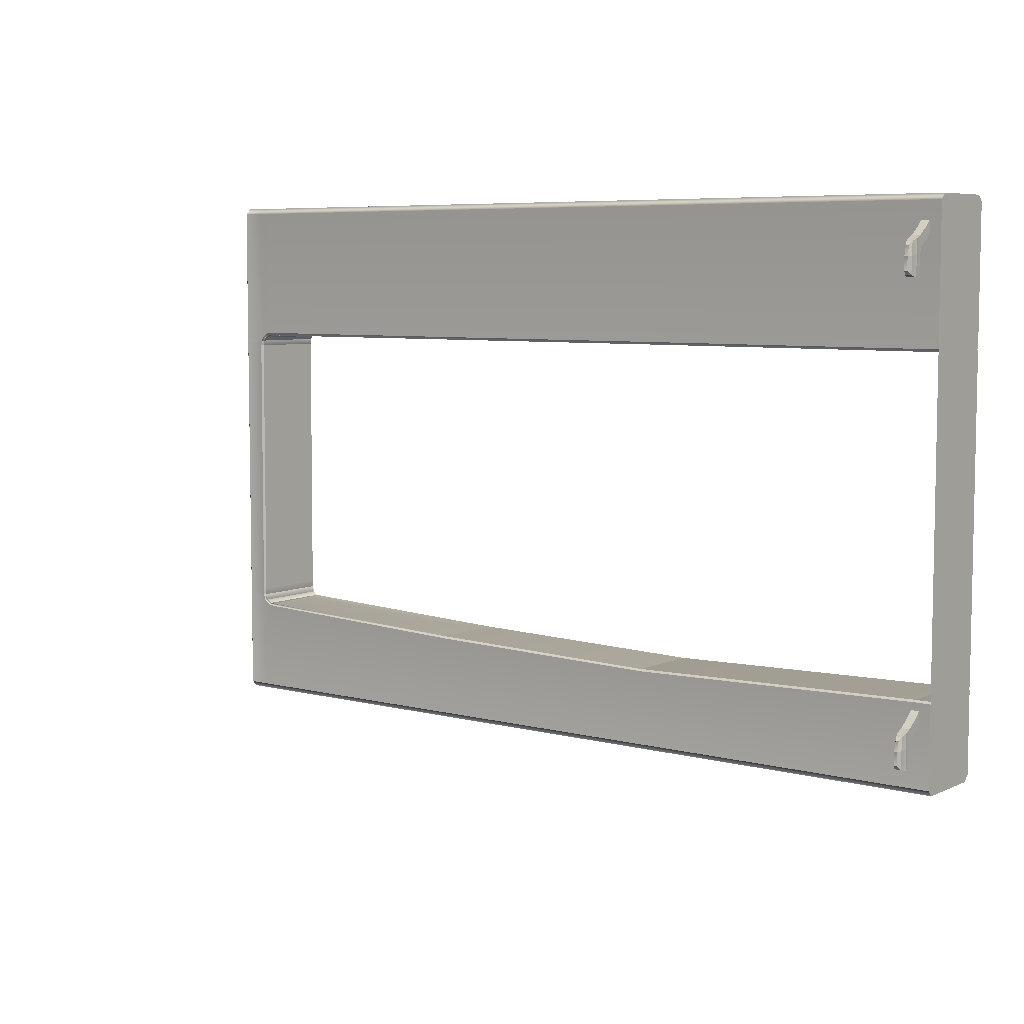
<metadata>
{"format":"obj","ext":"obj","renderer":"f3d","projection":"perspective","resolution":1024,"background":"white","views":[{"elev":6.5,"azim":-142.4,"up":"+Z"}]}
</metadata>
<code>
o DoormeshMicrowaveDoorA3_1_GeomSubset_0
v 0.000396 0.002364 -0.1759
v 0.000386 0.002364 -0.1759
v 0.000396 0.002374 -0.1759
v 0.000386 0.002374 -0.1759
v 0.000396 0.002364 -0.1759
v 0.000386 0.002364 -0.1759
v 0.000396 0.002374 -0.1759
v 0.000386 0.002374 -0.1759
v 0.000396 0.002364 -0.1759
v 0.000386 0.002364 -0.1759
v 0.000396 0.002374 -0.1759
v 0.000386 0.002374 -0.1759
v 0.000396 0.002364 -0.1759
v 0.000386 0.002364 -0.1759
v 0.000396 0.002374 -0.1759
v 0.000386 0.002374 -0.1759
v 0.000396 0.002364 -0.1759
v 0.000386 0.002364 -0.1759
v 0.000396 0.002374 -0.1759
v 0.000386 0.002374 -0.1759
v 0.000396 0.002364 -0.1759
v 0.000386 0.002364 -0.1759
v 0.000396 0.002374 -0.1759
v 0.000386 0.002374 -0.1759
v 0.000396 0.002364 -0.1759
v 0.000386 0.002364 -0.1759
v 0.000396 0.002374 -0.1759
v 0.000386 0.002374 -0.1759
v -0.1451 -0.162 -0.1145
v -0.1451 -0.1723 -0.105
v -0.1451 -0.1721 -0.1069
v -0.1451 -0.1716 -0.1086
v -0.1451 -0.1707 -0.1103
v -0.1451 -0.1695 -0.1117
v -0.1451 -0.1681 -0.1129
v -0.1451 -0.1664 -0.1138
v -0.1451 -0.1646 -0.1143
v -0.1775 -0.162 -0.1145
v -0.1775 -0.1723 -0.105
v -0.1775 -0.1721 -0.1069
v -0.1775 -0.1716 -0.1086
v -0.1775 -0.1707 -0.1103
v -0.1775 -0.1695 -0.1117
v -0.1775 -0.1681 -0.1129
v -0.1775 -0.1664 -0.1138
v -0.1775 -0.1646 -0.1143
v -0.1775 -0.162 -0.124
v -0.1775 -0.1818 -0.105
v -0.1775 -0.1814 -0.1087
v -0.1775 -0.1803 -0.1123
v -0.1775 -0.1786 -0.1156
v -0.1775 -0.1762 -0.1185
v -0.1775 -0.1733 -0.1208
v -0.1775 -0.1701 -0.1226
v -0.1775 -0.1665 -0.1237
v -0.1451 -0.162 -0.124
v -0.1451 -0.1818 -0.105
v -0.1451 -0.1814 -0.1087
v -0.1451 -0.1803 -0.1123
v -0.1451 -0.1786 -0.1156
v -0.1451 -0.1762 -0.1185
v -0.1451 -0.1733 -0.1208
v -0.1451 -0.1701 -0.1226
v -0.1451 -0.1665 -0.1237
v -0.1451 -0.162 0.1298
v -0.1451 -0.1646 0.1297
v -0.1775 -0.162 0.1298
v -0.1775 -0.1646 0.1297
v -0.1451 -0.1664 0.1291
v -0.1775 -0.1664 0.1291
v -0.1451 -0.1681 0.1282
v -0.1775 -0.1681 0.1282
v -0.1451 -0.1695 0.1271
v -0.1775 -0.1695 0.1271
v -0.1451 -0.1707 0.1256
v -0.1775 -0.1707 0.1256
v -0.1451 -0.1716 0.124
v -0.1775 -0.1716 0.124
v -0.1451 -0.1721 0.1222
v -0.1775 -0.1721 0.1222
v -0.1451 -0.1723 0.1203
v -0.1775 -0.1723 0.1203
v -0.1775 -0.162 0.1393
v -0.1775 -0.1665 0.139
v -0.1775 -0.1701 0.1379
v -0.1775 -0.1733 0.1361
v -0.1775 -0.1762 0.1338
v -0.1775 -0.1786 0.1309
v -0.1775 -0.1803 0.1276
v -0.1775 -0.1814 0.124
v -0.1775 -0.1818 0.1203
v -0.1451 -0.162 0.1393
v -0.1451 -0.1665 0.139
v -0.1451 -0.1701 0.1379
v -0.1451 -0.1733 0.1361
v -0.1451 -0.1762 0.1338
v -0.1451 -0.1786 0.1309
v -0.1451 -0.1803 0.1276
v -0.1451 -0.1814 0.124
v -0.1451 -0.1818 0.1203
v -0.1451 -0.1596 0.1298
v -0.1775 -0.1596 0.1298
v -0.1451 -0.1596 0.1393
v -0.1775 -0.1596 0.1393
v -0.1775 -0.1596 -0.1145
v -0.1775 -0.1596 -0.124
v -0.1451 -0.1596 -0.124
v -0.1451 -0.1596 -0.1145
v -0.006566 -0.1138 0.09589
v -0.006566 -0.1138 -0.09037
v 0.1375 -0.1138 0.09586
v 0.1375 -0.1138 -0.08675
v 0.2855 -0.1138 0.09373
v 0.2875 -0.1138 -0.07759
v 0.2882 -0.1138 0.0876
v 0.28 -0.1138 0.09575
v 0.2796 -0.1138 -0.08063
v 0.2877 -0.1138 0.09052
v 0.2828 -0.1138 0.09552
v 0.2834 -0.1138 -0.08032
v 0.2887 -0.1138 -0.07352
v 0.2887 -0.1138 -0.07008
v -0.006566 -0.1147 0.09447
v -0.006566 -0.1147 -0.08917
v 0.1375 -0.1147 0.09435
v 0.1375 -0.1147 -0.08555
v 0.2831 -0.1147 0.09391
v 0.285 -0.1147 0.09261
v 0.2834 -0.1147 -0.07912
v 0.2863 -0.1147 -0.07713
v 0.2874 -0.1147 -0.07374
v 0.2864 -0.1147 0.09067
v 0.2869 -0.1147 0.08758
v 0.2799 -0.1147 0.09416
v 0.2796 -0.1147 -0.07943
v 0.2874 -0.1147 -0.07032
v -0.1777 -0.1138 0.08619
v -0.1777 -0.1138 0.09026
v -0.1777 -0.1138 -0.08032
v -0.1777 -0.1138 -0.0761
v -0.1777 -0.1138 0.0929
v -0.1777 -0.1138 0.09574
v -0.1777 -0.1138 -0.08677
v -0.1777 -0.1138 -0.08438
v -0.1777 -0.1147 0.09432
v -0.1777 -0.1147 -0.08557
v 0.3031 -0.1171 -0.1325
v 0.2998 -0.1173 -0.1358
v 0.2998 -0.1138 -0.1325
v 0.3031 -0.1171 0.171
v 0.2998 -0.1138 0.171
v 0.2998 -0.1173 0.1743
v 0.3031 -0.1171 0.09539
v 0.2998 -0.1138 0.09508
v 0.2998 -0.1138 -0.07815
v 0.3031 -0.1171 -0.0783
v -0.006566 -0.1138 0.171
v -0.006566 -0.1173 0.1743
v -0.006566 -0.1173 -0.1358
v -0.006566 -0.1138 -0.1325
v 0.1375 -0.1173 0.1743
v 0.1375 -0.1138 0.171
v 0.1375 -0.1138 -0.1325
v 0.1375 -0.1173 -0.1358
v 0.2879 -0.1138 0.171
v 0.288 -0.1173 0.1743
v 0.288 -0.1173 -0.1358
v 0.288 -0.1138 -0.1325
v 0.2998 -0.1138 0.08758
v 0.3031 -0.1171 0.08758
v 0.2798 -0.1138 -0.1325
v 0.2798 -0.1173 -0.1358
v 0.2798 -0.1173 0.1743
v 0.2799 -0.1138 0.171
v 0.3031 -0.1171 0.09149
v 0.2998 -0.1138 0.09128
v 0.2839 -0.1138 0.171
v 0.2839 -0.1173 0.1743
v 0.2839 -0.1138 -0.1325
v 0.2839 -0.1173 -0.1358
v 0.2998 -0.1138 -0.07335
v 0.3031 -0.1171 -0.07329
v 0.3031 -0.1171 -0.06935
v 0.2998 -0.1138 -0.06951
v -0.1777 -0.1138 -0.1325
v -0.1777 -0.1173 -0.1358
v -0.1777 -0.1173 0.1743
v -0.1777 -0.1138 0.171
v -0.006566 -0.1491 0.1743
v -0.1777 -0.1491 0.1743
v -0.1777 -0.1491 -0.1358
v -0.006566 -0.1491 -0.1358
v 0.1375 -0.1491 -0.1358
v 0.2798 -0.1491 -0.1358
v 0.2839 -0.1491 -0.1358
v 0.288 -0.1491 -0.1358
v 0.2998 -0.1491 -0.1358
v 0.3031 -0.1491 -0.1325
v 0.3031 -0.1491 -0.0783
v 0.3031 -0.1491 -0.07329
v 0.3031 -0.1491 -0.06935
v 0.3031 -0.1491 0.08758
v 0.3031 -0.1491 0.09149
v 0.3031 -0.1491 0.09539
v 0.3031 -0.1491 0.171
v 0.2998 -0.1491 0.1743
v 0.288 -0.1491 0.1743
v 0.2839 -0.1491 0.1743
v 0.2798 -0.1491 0.1743
v 0.1375 -0.1491 0.1743
v -0.1777 -0.1491 0.09026
v -0.1777 -0.1491 0.0929
v -0.1777 -0.1491 -0.08032
v -0.1777 -0.1491 -0.0761
v -0.1777 -0.1491 0.08619
v -0.1777 -0.1491 -0.08438
v -0.006566 -0.1491 0.09447
v 0.1375 -0.1491 0.09435
v -0.006566 -0.1491 -0.08917
v 0.1375 -0.1491 -0.08555
v 0.2831 -0.1491 0.09391
v 0.285 -0.1491 0.09261
v 0.2834 -0.1491 -0.07912
v 0.2863 -0.1491 -0.07713
v 0.2874 -0.1491 -0.07374
v 0.2864 -0.1491 0.09067
v 0.2869 -0.1491 0.08758
v 0.2799 -0.1491 0.09416
v 0.2796 -0.1491 -0.07943
v 0.2874 -0.1491 -0.07032
v -0.1777 -0.1491 -0.08557
v -0.1777 -0.1491 0.09432
v -0.006566 -0.1595 0.09589
v -0.006566 -0.1595 -0.09037
v 0.1375 -0.1595 0.09586
v 0.1375 -0.1595 -0.08675
v 0.2855 -0.1595 0.09373
v 0.2875 -0.1595 -0.07759
v 0.2882 -0.1595 0.0876
v 0.28 -0.1595 0.09575
v 0.2796 -0.1595 -0.08063
v 0.2877 -0.1595 0.09052
v 0.2828 -0.1595 0.09552
v 0.2834 -0.1595 -0.08032
v 0.2887 -0.1595 -0.07352
v 0.2887 -0.1595 -0.07008
v -0.006566 -0.1587 0.09447
v -0.006566 -0.1587 -0.08917
v 0.1375 -0.1587 0.09435
v 0.1375 -0.1587 -0.08555
v 0.2831 -0.1587 0.09391
v 0.285 -0.1587 0.09261
v 0.2834 -0.1587 -0.07912
v 0.2863 -0.1587 -0.07713
v 0.2874 -0.1587 -0.07374
v 0.2864 -0.1587 0.09067
v 0.2869 -0.1587 0.08758
v 0.2799 -0.1587 0.09416
v 0.2796 -0.1587 -0.07943
v 0.2874 -0.1587 -0.07032
v -0.1777 -0.1595 0.08619
v -0.1777 -0.1595 0.09026
v -0.1777 -0.1595 -0.08032
v -0.1777 -0.1595 -0.0761
v -0.1777 -0.1595 0.0929
v -0.1777 -0.1595 0.09574
v -0.1777 -0.1595 -0.08677
v -0.1777 -0.1595 -0.08438
v -0.1777 -0.1587 0.09432
v -0.1777 -0.1587 -0.08557
v 0.3031 -0.1562 -0.1325
v 0.2998 -0.156 -0.1358
v 0.2998 -0.1595 -0.1325
v 0.3031 -0.1562 0.171
v 0.2998 -0.1595 0.171
v 0.2998 -0.156 0.1743
v 0.3031 -0.1562 0.09539
v 0.2998 -0.1595 0.09508
v 0.2998 -0.1595 -0.07815
v 0.3031 -0.1562 -0.0783
v -0.006566 -0.1595 0.171
v -0.006566 -0.156 0.1743
v -0.006566 -0.156 -0.1358
v -0.006566 -0.1595 -0.1325
v 0.1375 -0.156 0.1743
v 0.1375 -0.1595 0.171
v 0.1375 -0.1595 -0.1325
v 0.1375 -0.156 -0.1358
v 0.2879 -0.1595 0.171
v 0.288 -0.156 0.1743
v 0.288 -0.156 -0.1358
v 0.288 -0.1595 -0.1325
v 0.2998 -0.1595 0.08758
v 0.3031 -0.1562 0.08758
v 0.2798 -0.1595 -0.1325
v 0.2798 -0.156 -0.1358
v 0.2798 -0.156 0.1743
v 0.2799 -0.1595 0.171
v 0.3031 -0.1562 0.09149
v 0.2998 -0.1595 0.09128
v 0.2839 -0.1595 0.171
v 0.2839 -0.156 0.1743
v 0.2839 -0.1595 -0.1325
v 0.2839 -0.156 -0.1358
v 0.2998 -0.1595 -0.07335
v 0.3031 -0.1562 -0.07329
v 0.3031 -0.1562 -0.06935
v 0.2998 -0.1595 -0.06951
v -0.1777 -0.1595 -0.1325
v -0.1777 -0.156 -0.1358
v -0.1777 -0.156 0.1743
v -0.1777 -0.1595 0.171
v -0.1868 -0.1138 0.09026
v -0.1868 -0.1138 0.0929
v -0.1868 -0.1138 -0.08032
v -0.1868 -0.1138 -0.0761
v -0.1868 -0.1138 0.08619
v -0.1868 -0.1173 0.1743
v -0.1868 -0.1491 0.1743
v -0.1868 -0.1138 -0.1325
v -0.1868 -0.1138 -0.08677
v -0.1868 -0.1138 -0.08438
v -0.1868 -0.1138 0.09574
v -0.1868 -0.1138 0.171
v -0.1868 -0.1147 -0.08557
v -0.1868 -0.1147 0.09432
v -0.1868 -0.1173 -0.1358
v -0.1868 -0.1491 -0.1358
v -0.1868 -0.1595 0.09026
v -0.1868 -0.1595 0.0929
v -0.1868 -0.1595 -0.08032
v -0.1868 -0.1595 -0.0761
v -0.1868 -0.1595 0.08619
v -0.1868 -0.156 0.1743
v -0.1868 -0.1595 -0.1325
v -0.1868 -0.1595 -0.08677
v -0.1868 -0.1595 -0.08438
v -0.1868 -0.1595 0.09574
v -0.1868 -0.1595 0.171
v -0.1868 -0.1587 -0.08557
v -0.1868 -0.1587 0.09432
v -0.1868 -0.156 -0.1358
v -0.1757 -0.1035 0.153
v -0.1804 -0.1035 0.153
v -0.1772 -0.09474 0.1481
v -0.1789 -0.09474 0.1481
v -0.1772 -0.09337 0.1426
v -0.1789 -0.09337 0.1426
v -0.1757 -0.1124 0.152
v -0.1804 -0.1124 0.152
v -0.1804 -0.1101 0.1573
v -0.1757 -0.1101 0.1573
v -0.1772 -0.09363 0.1352
v -0.1789 -0.09363 0.1352
v -0.1804 -0.1031 0.1329
v -0.1757 -0.1031 0.1329
v -0.1797 -0.0968 0.15
v -0.1804 -0.1002 0.1515
v -0.1757 -0.1002 0.1515
v -0.1763 -0.0968 0.15
v -0.1757 -0.1004 0.1431
v -0.1762 -0.09614 0.1426
v -0.1757 -0.1003 0.132
v -0.1762 -0.09607 0.1329
v -0.1804 -0.1003 0.132
v -0.1799 -0.09607 0.1329
v -0.1804 -0.1004 0.1431
v -0.1799 -0.09617 0.1426
v -0.1757 -0.1041 0.1428
v -0.1757 -0.105 0.1473
v -0.1804 -0.1041 0.1428
v -0.1804 -0.105 0.1473
v -0.1757 -0.1205 0.1596
v -0.1804 -0.1205 0.1596
v -0.1804 -0.1167 0.1636
v -0.1757 -0.1167 0.1636
v -0.1757 -0.1035 -0.09899
v -0.1804 -0.1035 -0.09899
v -0.1772 -0.09474 -0.1039
v -0.1789 -0.09474 -0.1039
v -0.1772 -0.09337 -0.1093
v -0.1789 -0.09337 -0.1093
v -0.1757 -0.1124 -0.0999
v -0.1804 -0.1124 -0.0999
v -0.1804 -0.1101 -0.09464
v -0.1757 -0.1101 -0.09464
v -0.1772 -0.09363 -0.1167
v -0.1789 -0.09363 -0.1167
v -0.1804 -0.1031 -0.1191
v -0.1757 -0.1031 -0.1191
v -0.1797 -0.0968 -0.102
v -0.1804 -0.1002 -0.1005
v -0.1757 -0.1002 -0.1005
v -0.1763 -0.0968 -0.102
v -0.1757 -0.1004 -0.1089
v -0.1762 -0.09614 -0.1093
v -0.1757 -0.1003 -0.12
v -0.1762 -0.09607 -0.119
v -0.1804 -0.1003 -0.12
v -0.1799 -0.09607 -0.119
v -0.1804 -0.1004 -0.1089
v -0.1799 -0.09617 -0.1093
v -0.1757 -0.1041 -0.1091
v -0.1757 -0.105 -0.1047
v -0.1804 -0.1041 -0.1091
v -0.1804 -0.105 -0.1047
v -0.1757 -0.1205 -0.09231
v -0.1804 -0.1205 -0.09231
v -0.1804 -0.1167 -0.08838
v -0.1757 -0.1167 -0.08838
v 0.2847 -0.1165 -0.09963
v 0.2843 -0.1134 -0.09963
v 0.2851 -0.1104 -0.09963
v 0.287 -0.1079 -0.09963
v 0.2897 -0.1063 -0.09963
v 0.2928 -0.1059 -0.09963
v 0.2958 -0.1067 -0.09963
v 0.2847 -0.1165 -0.09759
v 0.2843 -0.1134 -0.09759
v 0.2851 -0.1104 -0.09759
v 0.287 -0.1079 -0.09759
v 0.2897 -0.1063 -0.09759
v 0.2928 -0.1059 -0.09759
v 0.2958 -0.1067 -0.09759
v 0.2903 -0.115 -0.09963
v 0.2901 -0.114 -0.09963
v 0.2904 -0.113 -0.09963
v 0.291 -0.1123 -0.09963
v 0.2918 -0.1118 -0.09963
v 0.2928 -0.1116 -0.09963
v 0.2937 -0.1119 -0.09963
v 0.2903 -0.115 -0.09759
v 0.2901 -0.114 -0.09759
v 0.2904 -0.113 -0.09759
v 0.291 -0.1123 -0.09759
v 0.2918 -0.1118 -0.09759
v 0.2928 -0.1116 -0.09759
v 0.2937 -0.1119 -0.09759
v 0.2847 -0.1165 0.1391
v 0.2843 -0.1134 0.1391
v 0.2851 -0.1104 0.1391
v 0.287 -0.1079 0.1391
v 0.2897 -0.1063 0.1391
v 0.2928 -0.1059 0.1391
v 0.2958 -0.1067 0.1391
v 0.2847 -0.1165 0.1411
v 0.2843 -0.1134 0.1411
v 0.2851 -0.1104 0.1411
v 0.287 -0.1079 0.1411
v 0.2897 -0.1063 0.1411
v 0.2928 -0.1059 0.1411
v 0.2958 -0.1067 0.1411
v 0.2903 -0.115 0.1391
v 0.2901 -0.114 0.1391
v 0.2904 -0.113 0.1391
v 0.291 -0.1123 0.1391
v 0.2918 -0.1118 0.1391
v 0.2928 -0.1116 0.1391
v 0.2937 -0.1119 0.1391
v 0.2903 -0.115 0.1411
v 0.2901 -0.114 0.1411
v 0.2904 -0.113 0.1411
v 0.291 -0.1123 0.1411
v 0.2918 -0.1118 0.1411
v 0.2928 -0.1116 0.1411
v 0.2937 -0.1119 0.1411
v -0.1451 -0.162 -0.1145
v -0.1451 -0.162 -0.1145
v -0.1451 -0.162 -0.1145
v -0.1451 -0.162 -0.1145
v -0.1451 -0.162 -0.1145
v -0.1775 -0.162 -0.1145
v -0.1775 -0.162 -0.1145
v -0.1775 -0.162 -0.1145
v -0.1775 -0.162 -0.1145
v -0.1775 -0.162 -0.1145
v -0.1775 -0.1596 -0.1145
v -0.1775 -0.1596 -0.1145
v -0.1775 -0.1596 -0.1145
v -0.1775 -0.1596 -0.1145
v -0.1451 -0.1596 -0.1145
v -0.1451 -0.1596 -0.1145
v -0.1451 -0.1596 -0.1145
v -0.1451 -0.1596 -0.1145
v 0.2935 -0.1558 0.1072
v -0.1792 -0.1558 0.1083
v 0.2935 -0.1558 -0.08982
v -0.1792 -0.1558 -0.09088
v 0.2935 -0.1554 0.1072
v -0.1792 -0.1554 0.1083
v 0.2935 -0.1554 -0.08982
v -0.1792 -0.1554 -0.09088
v -0.1751 -0.1507 0.08509
v -0.1751 -0.1507 0.08758
v -0.1751 -0.1507 -0.07621
v -0.1751 -0.1507 -0.07222
v -0.1751 -0.1507 0.08124
v -0.1751 -0.1507 -0.08005
v -0.006566 -0.1507 0.08907
v 0.1375 -0.1507 0.08896
v -0.006566 -0.1507 -0.08458
v 0.1375 -0.1507 -0.08115
v 0.2809 -0.1507 0.08854
v 0.2828 -0.1507 0.08731
v 0.2811 -0.1507 -0.07508
v 0.2841 -0.1507 -0.0732
v 0.2852 -0.1507 -0.06999
v 0.2841 -0.1507 0.08547
v 0.2847 -0.1507 0.08256
v 0.2777 -0.1507 0.08877
v 0.2774 -0.1507 -0.07537
v 0.2851 -0.1507 -0.06675
v -0.1751 -0.1507 -0.08118
v -0.1751 -0.1507 0.08892
v -0.006566 -0.1603 0.08907
v -0.006566 -0.1603 -0.08458
v 0.1375 -0.1603 0.08896
v 0.1375 -0.1603 -0.08115
v 0.2809 -0.1603 0.08854
v 0.2828 -0.1603 0.08731
v 0.2811 -0.1603 -0.07508
v 0.2841 -0.1603 -0.0732
v 0.2852 -0.1603 -0.06999
v 0.2841 -0.1603 0.08547
v 0.2847 -0.1603 0.08256
v 0.2777 -0.1603 0.08877
v 0.2774 -0.1603 -0.07537
v 0.2851 -0.1603 -0.06675
v -0.1751 -0.1612 0.08124
v -0.1751 -0.1612 0.08509
v -0.1751 -0.1612 -0.07621
v -0.1751 -0.1612 -0.07222
v -0.1751 -0.1612 0.08758
v -0.1751 -0.1612 -0.08005
v -0.1751 -0.1603 0.08892
v -0.1751 -0.1603 -0.08118
v -0.1811 -0.1612 0.08509
v -0.1811 -0.1612 0.08758
v -0.1811 -0.1507 0.08758
v -0.1811 -0.1507 0.08509
v -0.1811 -0.1612 -0.07621
v -0.1811 -0.1612 -0.07222
v -0.1811 -0.1507 -0.07222
v -0.1811 -0.1507 -0.07621
v -0.1811 -0.1612 0.08124
v -0.1811 -0.1507 0.08124
v -0.1811 -0.1612 -0.08005
v -0.1811 -0.1507 -0.08005
v -0.006562 -0.1603 0.09474
v 0.1375 -0.1603 0.09463
v 0.1375 -0.1507 0.09463
v -0.006572 -0.1507 0.09474
v -0.006554 -0.1603 -0.09026
v 0.1376 -0.1603 -0.08683
v -0.006554 -0.1507 -0.09026
v 0.1377 -0.1507 -0.08682
v 0.2829 -0.1603 0.09408
v 0.2871 -0.1603 0.09141
v 0.2871 -0.1507 0.09141
v 0.2829 -0.1507 0.09408
v 0.2832 -0.1603 -0.08061
v 0.2892 -0.1603 -0.0768
v 0.2832 -0.1507 -0.08061
v 0.2892 -0.1507 -0.0768
v 0.2912 -0.1603 -0.07082
v 0.2912 -0.1507 -0.07082
v 0.2898 -0.1603 0.08767
v 0.2907 -0.1603 0.08306
v 0.2907 -0.1507 0.08306
v 0.2898 -0.1507 0.08767
v 0.2779 -0.1603 0.09445
v 0.2779 -0.1507 0.09445
v 0.2777 -0.1603 -0.08104
v 0.2779 -0.1507 -0.08102
v 0.2911 -0.1603 -0.06668
v 0.2911 -0.1507 -0.06674
v -0.1811 -0.1603 -0.08674
v -0.1811 -0.1507 -0.08674
v -0.1811 -0.1603 0.09459
v -0.1811 -0.1507 0.09459
f 1 2 4 3
f 179 168 114 120
f 109 111 162 157
f 116 119 177 174
f 185 160 110 143
f 142 109 157 188
f 124 110 112 126
f 129 120 114 130
f 126 112 117 135
f 135 117 120 129
f 142 145 123 109
f 146 143 110 124
f 115 133 136 122
f 122 136 131 121
f 116 134 127 119
f 113 128 132 118
f 111 125 134 116
f 118 132 133 115
f 121 131 130 114
f 119 127 128 113
f 109 123 125 111
f 113 154 151 165
f 122 184 169 115
f 121 181 184 122
f 111 116 174 162
f 171 179 120 117
f 118 176 154 113
f 168 149 155 114
f 160 163 112 110
f 114 155 181 121
f 115 169 176 118
f 163 171 117 112
f 119 113 165 177
f 147 149 148
f 150 152 151
f 154 153 150 151
f 166 165 151 152
f 176 175 153 154
f 149 147 156 155
f 164 163 160 159
f 158 157 162 161
f 172 171 163 164
f 178 177 165 166
f 148 149 168 167
f 184 183 170 169
f 180 179 171 172
f 161 162 174 173
f 169 170 175 176
f 173 174 177 178
f 167 168 179 180
f 155 156 182 181
f 181 182 183 184
f 159 160 185 186
f 187 188 157 158
f 187 158 189 190
f 159 186 191 192
f 164 159 192 193
f 172 164 193 194
f 180 172 194 195
f 167 180 195 196
f 148 167 196 197
f 198 147 148 197
f 156 147 198 199
f 182 156 199 200
f 183 182 200 201
f 170 183 201 202
f 175 170 202 203
f 153 175 203 204
f 150 153 204 205
f 206 152 150 205
f 166 152 206 207
f 178 166 207 208
f 173 178 208 209
f 161 173 209 210
f 158 161 210 189
f 123 217 218 125
f 126 220 219 124
f 127 221 222 128
f 130 224 223 129
f 131 225 224 130
f 132 226 227 133
f 125 218 228 134
f 135 229 220 126
f 128 222 226 132
f 134 228 221 127
f 129 223 229 135
f 136 230 225 131
f 133 227 230 136
f 124 219 231 146
f 145 232 217 123
f 303 244 238 292
f 233 281 286 235
f 240 298 301 243
f 309 267 234 284
f 266 312 281 233
f 248 250 236 234
f 253 254 238 244
f 250 259 241 236
f 259 253 244 241
f 266 233 247 269
f 270 248 234 267
f 239 246 260 257
f 246 245 255 260
f 240 243 251 258
f 237 242 256 252
f 235 240 258 249
f 242 239 257 256
f 245 238 254 255
f 243 237 252 251
f 233 235 249 247
f 237 289 275 278
f 246 239 293 308
f 245 246 308 305
f 235 286 298 240
f 295 241 244 303
f 242 237 278 300
f 292 238 279 273
f 284 234 236 287
f 238 245 305 279
f 239 242 300 293
f 287 236 241 295
f 243 301 289 237
f 271 272 273
f 274 275 276
f 278 275 274 277
f 290 276 275 289
f 300 278 277 299
f 273 279 280 271
f 288 283 284 287
f 282 285 286 281
f 296 288 287 295
f 302 290 289 301
f 272 291 292 273
f 308 293 294 307
f 304 296 295 303
f 285 297 298 286
f 293 300 299 294
f 297 302 301 298
f 291 304 303 292
f 279 305 306 280
f 305 308 307 306
f 283 310 309 284
f 311 282 281 312
f 311 190 189 282
f 283 192 191 310
f 288 193 192 283
f 296 194 193 288
f 304 195 194 296
f 291 196 195 304
f 272 197 196 291
f 198 197 272 271
f 280 199 198 271
f 306 200 199 280
f 307 201 200 306
f 294 202 201 307
f 299 203 202 294
f 277 204 203 299
f 274 205 204 277
f 206 205 274 276
f 290 207 206 276
f 302 208 207 290
f 297 209 208 302
f 285 210 209 297
f 282 189 210 285
f 247 249 218 217
f 250 248 219 220
f 251 252 222 221
f 254 253 223 224
f 255 254 224 225
f 256 257 227 226
f 249 258 228 218
f 259 250 220 229
f 252 256 226 222
f 258 251 221 228
f 253 259 229 223
f 260 255 225 230
f 257 260 230 227
f 248 270 231 219
f 269 247 217 232
f 187 190 319 318
f 185 143 321 320
f 142 188 324 323
f 145 142 323 326
f 143 146 325 321
f 186 185 320 327
f 188 187 318 324
f 191 186 327 328
f 190 311 334 319
f 267 309 335 336
f 312 266 338 339
f 266 269 341 338
f 270 267 336 340
f 309 310 342 335
f 311 312 339 334
f 310 191 328 342
f 341 326 323 324 318 319 334 339 338
f 345 346 348 347
f 370 372 350 349
f 344 343 352 351
f 343 370 349 352
f 347 348 354 353
f 371 369 356 355
f 357 358 367 368
f 358 357 360 359
f 359 360 362 361
f 361 362 364 363
f 363 364 366 365
f 365 366 368 367
f 343 344 358 359
f 363 365 355 356
f 361 369 343 359
f 367 371 355 365
f 360 357 346 345
f 347 362 360 345
f 364 362 347 353
f 353 354 366 364
f 348 368 366 354
f 357 368 348 346
f 369 361 363 356
f 344 371 367 358
f 372 344 351 350
f 370 369 371 372
f 369 370 343
f 371 344 372
f 349 350 374 373
f 350 351 375 374
f 351 352 376 375
f 352 349 373 376
f 374 375 376 373
f 379 380 382 381
f 404 406 384 383
f 378 377 386 385
f 377 404 383 386
f 381 382 388 387
f 405 403 390 389
f 391 392 401 402
f 392 391 394 393
f 393 394 396 395
f 395 396 398 397
f 397 398 400 399
f 399 400 402 401
f 377 378 392 393
f 397 399 389 390
f 395 403 377 393
f 401 405 389 399
f 394 391 380 379
f 381 396 394 379
f 398 396 381 387
f 387 388 400 398
f 382 402 400 388
f 391 402 382 380
f 403 395 397 390
f 378 405 401 392
f 406 378 385 384
f 404 403 405 406
f 403 404 377
f 405 378 406
f 383 384 408 407
f 384 385 409 408
f 385 386 410 409
f 386 383 407 410
f 408 409 410 407
f 314 326 341 330 329 333 332 331 337 340 325 322 315 316 317 313
f 325 340 336 335 342 328 327 320 321

</code>
